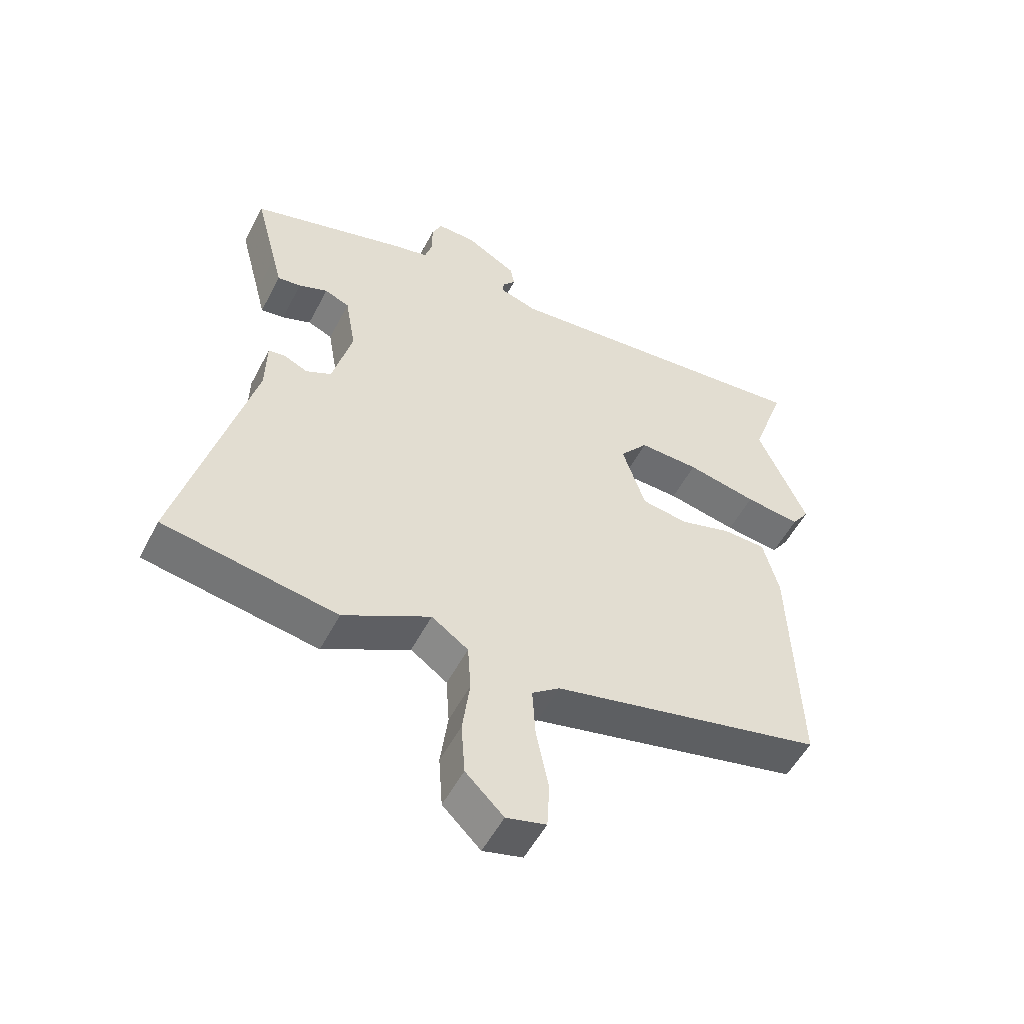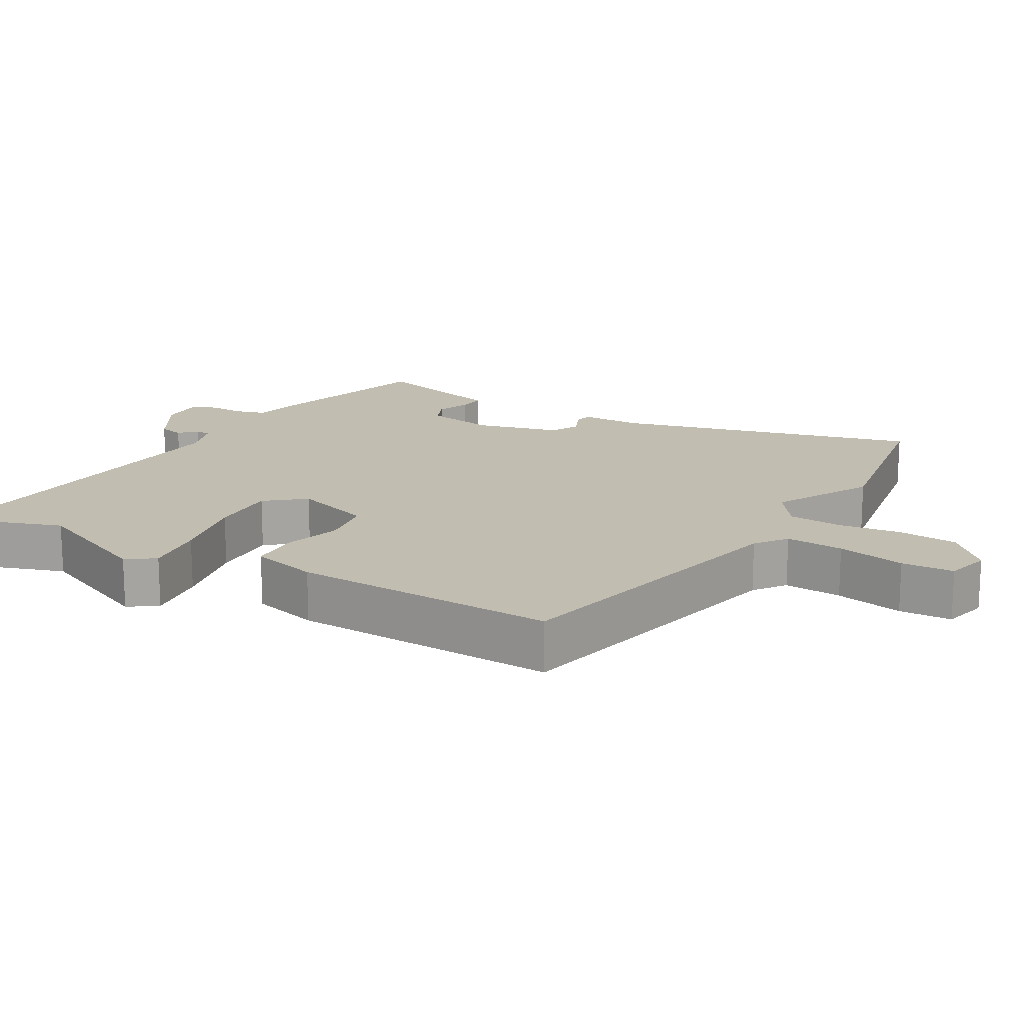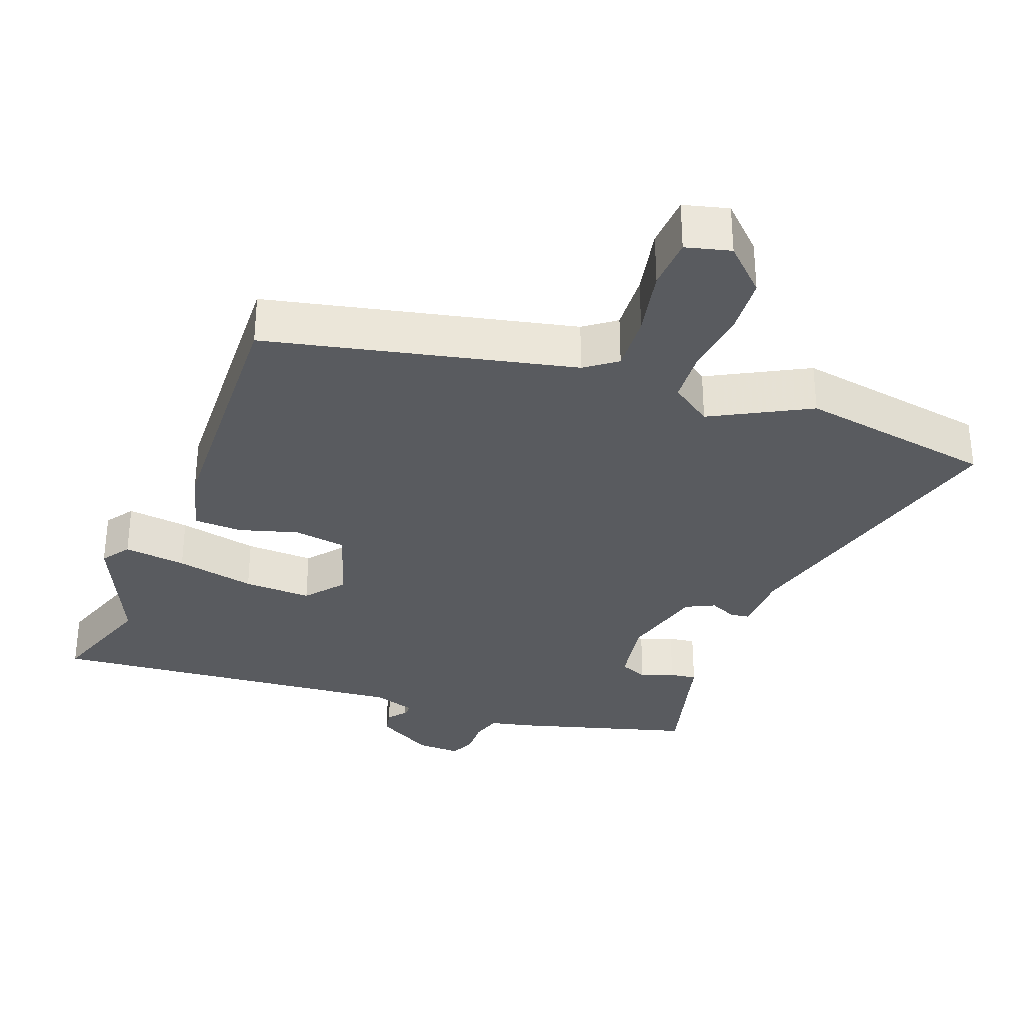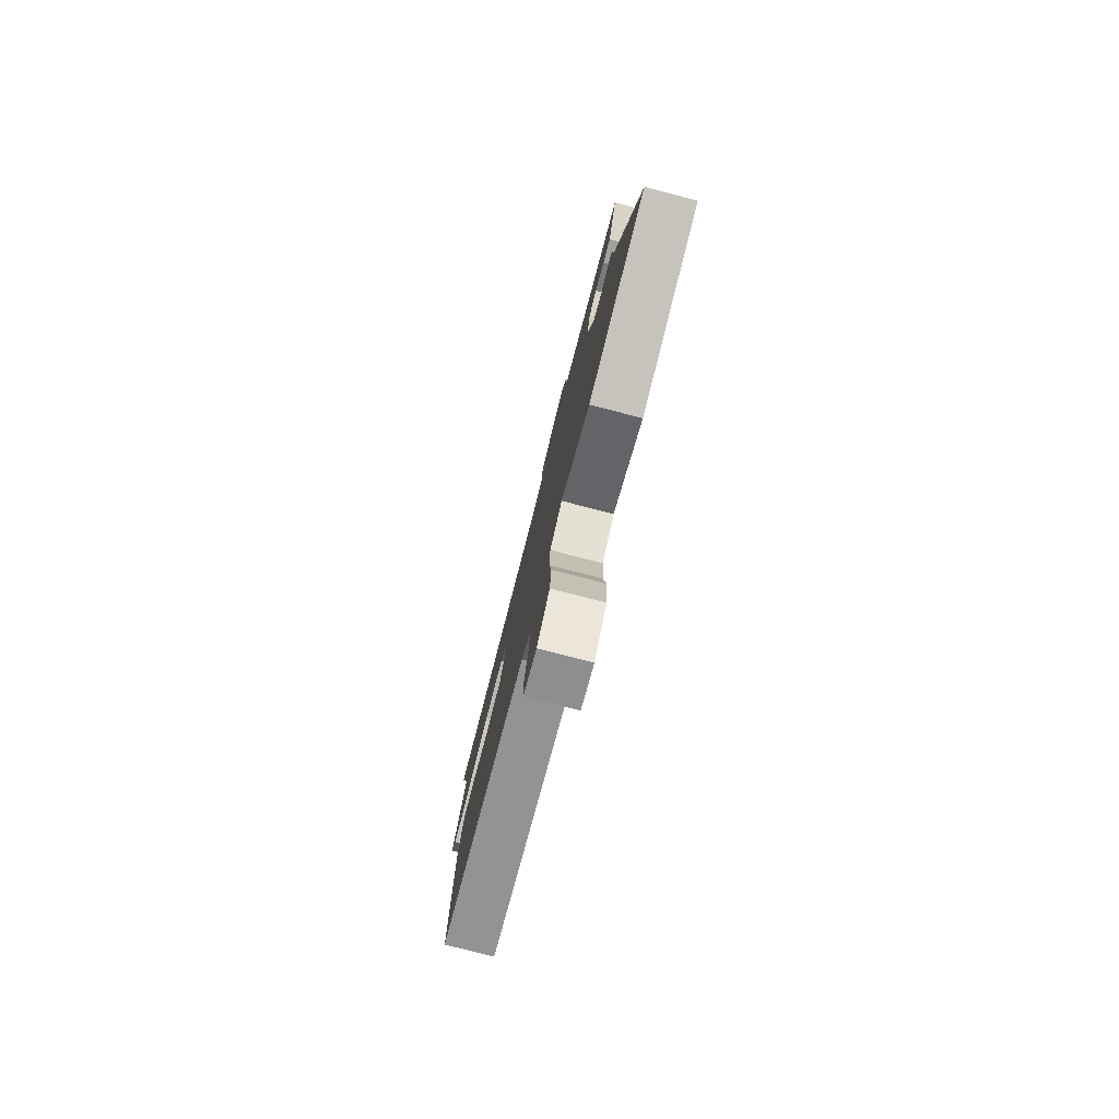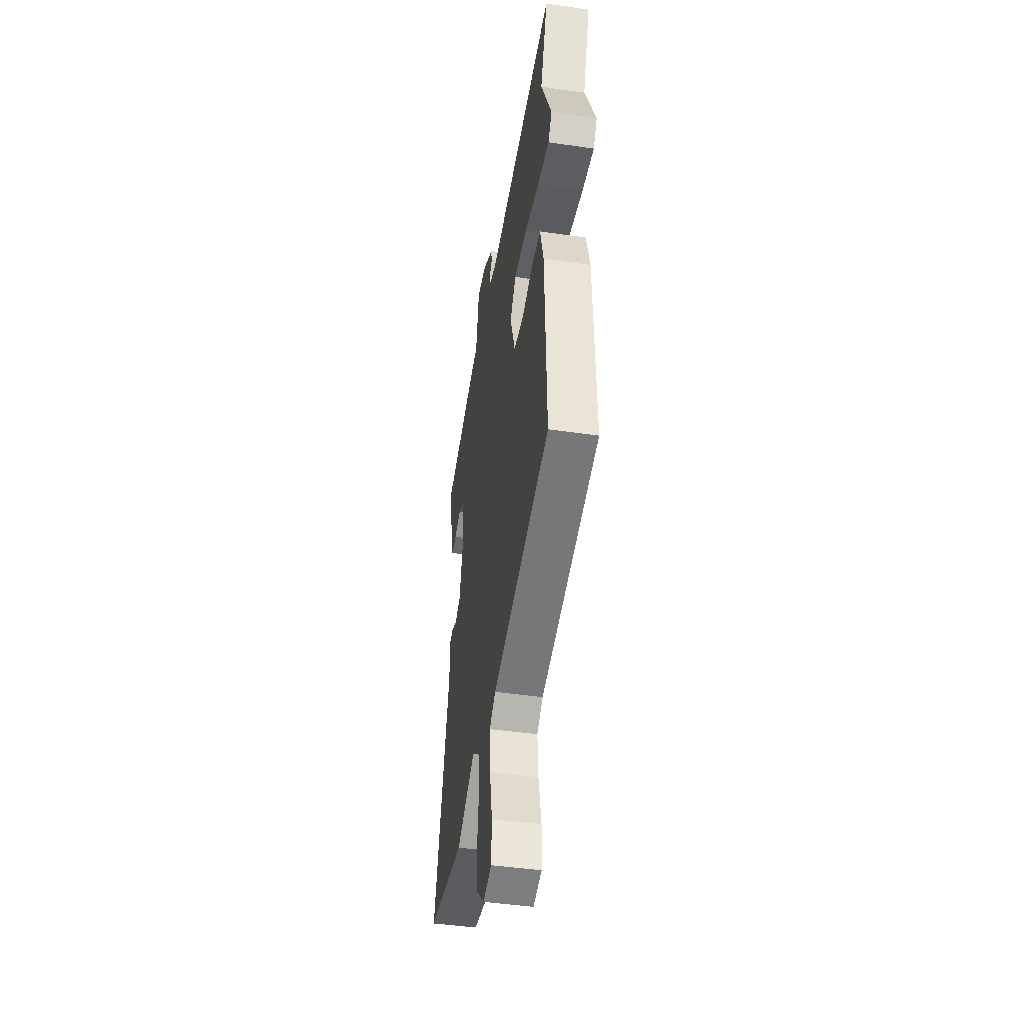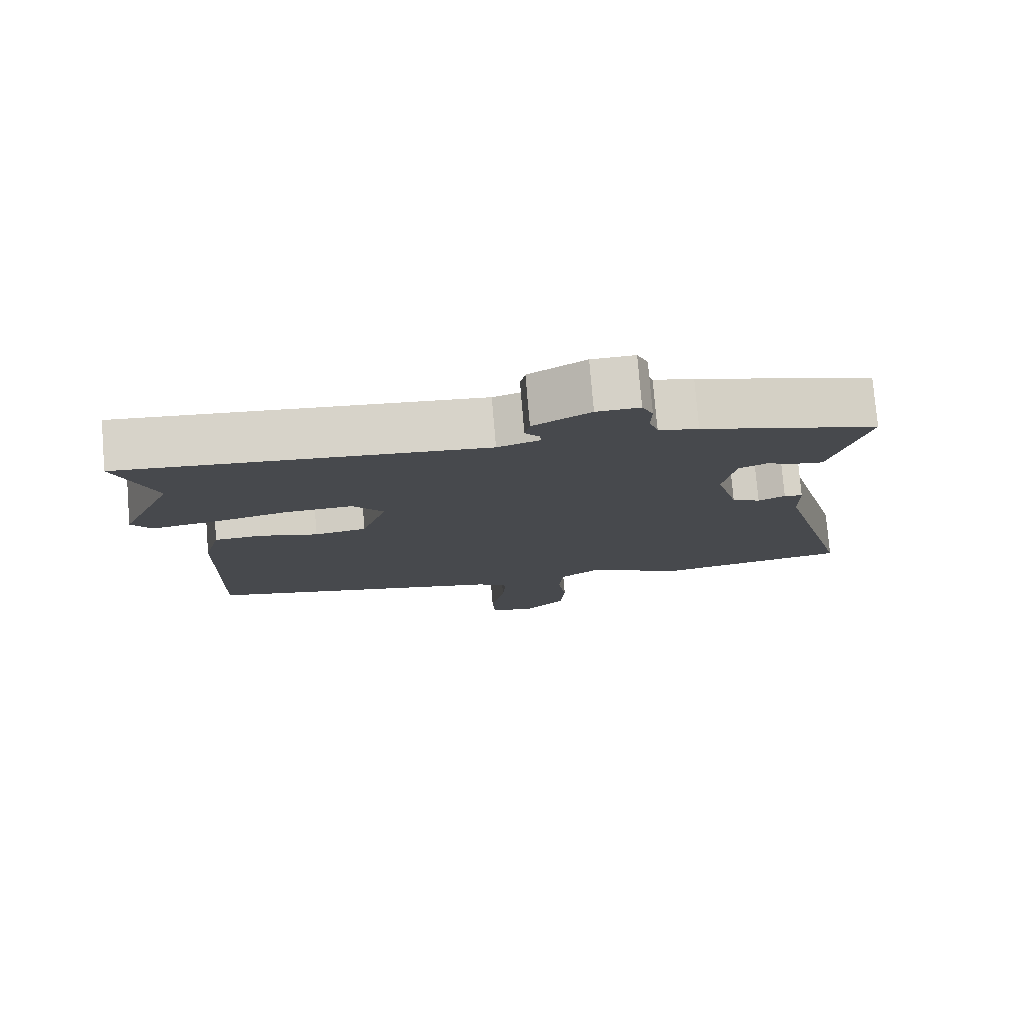
<metadata>
{"format":"obj","ext":"obj","renderer":"f3d","projection":"perspective","resolution":1024,"background":"white","views":[{"elev":-53.2,"azim":-27.0,"up":"+Z"},{"elev":16.9,"azim":120.2,"up":"+Y"},{"elev":-32.3,"azim":159.6,"up":"+Y"},{"elev":-79.1,"azim":-104.4,"up":"+Z"},{"elev":-44.9,"azim":80.4,"up":"+Z"},{"elev":77.9,"azim":175.2,"up":"+Z"}]}
</metadata>
<code>
v 0.473 0.07 -0.413
v 0.036 0.07 -0.508
v -0.009 0.07 -0.541
v -0.004 0.07 -0.624
v 0.016 0.07 -0.722
v 0.012 0.07 -0.797
v -0.052 0.07 -0.813
v -0.113 0.07 -0.753
v -0.119 0.07 -0.668
v -0.107 0.07 -0.578
v -0.112 0.07 -0.501
v -0.171 0.07 -0.459
v -0.311 0.07 -0.533
v -0.59 0.07 -0.484
v -0.475 0.07 -0.052
v -0.473 0.07 0.036
v -0.446 0.07 0.04
v -0.407 0.07 0.022
v -0.366 0.07 0.042
v -0.334 0.07 0.163
v -0.351 0.07 0.262
v -0.391 0.07 0.279
v -0.438 0.07 0.261
v -0.476 0.07 0.256
v -0.49 0.07 0.311
v -0.526 0.07 0.45
v -0.273 0.07 0.521
v -0.216 0.07 0.533
v -0.203 0.07 0.575
v -0.204 0.07 0.625
v -0.188 0.07 0.661
v -0.126 0.07 0.659
v -0.044 0.07 0.611
v -0.037 0.07 0.576
v -0.058 0.07 0.551
v -0.06 0.07 0.531
v 0.001 0.07 0.511
v 0.52 0.07 0.556
v 0.465 0.07 0.399
v 0.543 0.07 0.22
v 0.515 0.07 0.18
v 0.426 0.07 0.192
v 0.313 0.07 0.217
v 0.216 0.07 0.221
v 0.171 0.07 0.166
v 0.208 0.07 0.053
v 0.283 0.07 0.041
v 0.367 0.07 0.065
v 0.436 0.07 0.062
v 0.461 0.07 -0.034
v 0.473 0 -0.413
v 0.036 0 -0.508
v -0.009 0 -0.541
v -0.004 0 -0.624
v 0.016 0 -0.722
v 0.012 0 -0.797
v -0.052 0 -0.813
v -0.113 0 -0.753
v -0.119 0 -0.668
v -0.107 0 -0.578
v -0.112 0 -0.501
v -0.171 0 -0.459
v -0.311 0 -0.533
v -0.59 0 -0.484
v -0.475 0 -0.052
v -0.473 0 0.036
v -0.446 0 0.04
v -0.407 0 0.022
v -0.366 0 0.042
v -0.334 0 0.163
v -0.351 0 0.262
v -0.391 0 0.279
v -0.438 0 0.261
v -0.476 0 0.256
v -0.49 0 0.311
v -0.526 0 0.45
v -0.273 0 0.521
v -0.216 0 0.533
v -0.203 0 0.575
v -0.204 0 0.625
v -0.188 0 0.661
v -0.126 0 0.659
v -0.044 0 0.611
v -0.037 0 0.576
v -0.058 0 0.551
v -0.06 0 0.531
v 0.001 0 0.511
v 0.52 0 0.556
v 0.465 0 0.399
v 0.543 0 0.22
v 0.515 0 0.18
v 0.426 0 0.192
v 0.313 0 0.217
v 0.216 0 0.221
v 0.171 0 0.166
v 0.208 0 0.053
v 0.283 0 0.041
v 0.367 0 0.065
v 0.436 0 0.062
v 0.461 0 -0.034
f 50 1 2
f 49 50 2
f 48 49 2
f 47 48 2
f 46 47 2 3
f 45 46 3
f 41 42 43
f 40 41 43
f 39 40 43
f 39 43 44
f 38 39 44
f 37 38 44
f 36 37 44 45
f 33 34 35
f 32 33 35
f 31 32 35
f 30 31 35
f 29 30 35
f 28 29 35 36
f 28 36 45
f 27 28 45
f 26 27 45
f 25 26 45
f 22 23 24 25
f 15 16 17 18
f 15 18 19
f 14 15 19
f 13 14 19
f 12 13 19
f 11 12 19 20
f 8 9 10
f 7 8 10
f 6 7 10
f 5 6 10
f 4 5 10
f 3 4 10 11
f 11 20 21
f 3 11 21
f 45 3 21
f 45 21 22
f 22 25 45
f 52 51 100
f 52 100 99
f 52 99 98
f 52 98 97
f 53 52 97 96
f 53 96 95
f 93 92 91
f 93 91 90
f 93 90 89
f 94 93 89
f 94 89 88
f 94 88 87
f 95 94 87 86
f 85 84 83
f 85 83 82
f 85 82 81
f 85 81 80
f 85 80 79
f 86 85 79 78
f 95 86 78
f 95 78 77
f 95 77 76
f 95 76 75
f 75 74 73 72
f 68 67 66 65
f 69 68 65
f 69 65 64
f 69 64 63
f 69 63 62
f 70 69 62 61
f 60 59 58
f 60 58 57
f 60 57 56
f 60 56 55
f 60 55 54
f 61 60 54 53
f 71 70 61
f 71 61 53
f 71 53 95
f 72 71 95
f 95 75 72
f 1 51 52 2
f 2 52 53 3
f 3 53 54 4
f 4 54 55 5
f 5 55 56 6
f 6 56 57 7
f 7 57 58 8
f 8 58 59 9
f 9 59 60 10
f 10 60 61 11
f 11 61 62 12
f 12 62 63 13
f 13 63 64 14
f 14 64 65 15
f 15 65 66 16
f 16 66 67 17
f 17 67 68 18
f 18 68 69 19
f 19 69 70 20
f 20 70 71 21
f 21 71 72 22
f 22 72 73 23
f 23 73 74 24
f 24 74 75 25
f 25 75 76 26
f 26 76 77 27
f 27 77 78 28
f 28 78 79 29
f 29 79 80 30
f 30 80 81 31
f 31 81 82 32
f 32 82 83 33
f 33 83 84 34
f 34 84 85 35
f 35 85 86 36
f 36 86 87 37
f 37 87 88 38
f 38 88 89 39
f 39 89 90 40
f 40 90 91 41
f 41 91 92 42
f 42 92 93 43
f 43 93 94 44
f 44 94 95 45
f 45 95 96 46
f 46 96 97 47
f 47 97 98 48
f 48 98 99 49
f 49 99 100 50
f 50 100 51 1

</code>
